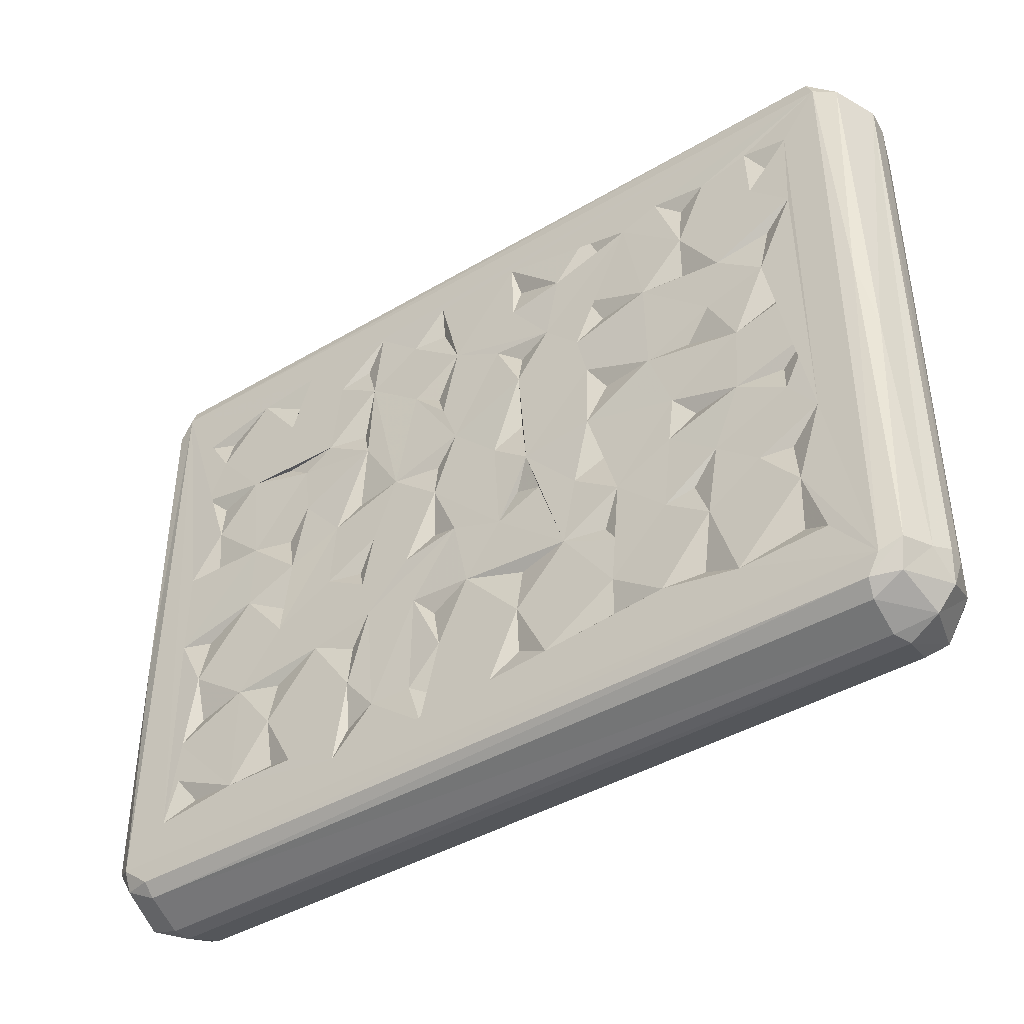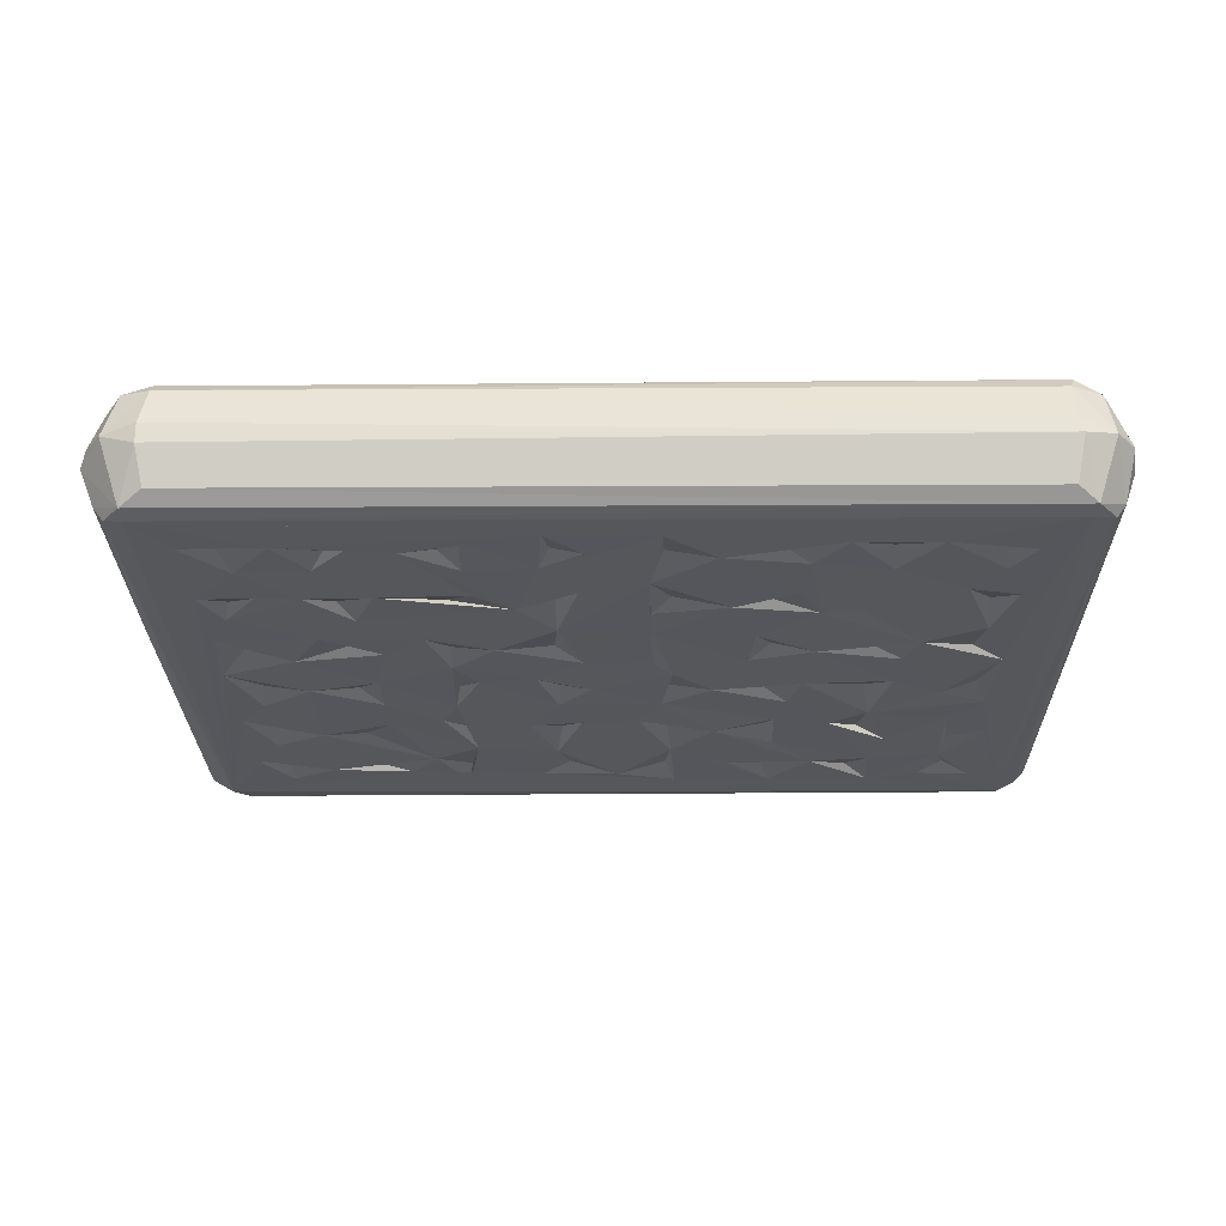
<metadata>
{"format":"obj","ext":"obj","renderer":"f3d","projection":"perspective","resolution":1024,"background":"white","views":[{"elev":-42.2,"azim":35.3,"up":"+Y"},{"elev":-26.4,"azim":0.7,"up":"+Z"}]}
</metadata>
<code>
v 0.1173 4.39 4.747
v 2.065 1.273 5.728
v 3.733 2.431 0.3243
v 1.228 4.877 1.77
v 2.176 4.564 0.4294
v 5.615 1.326 1.366
v 5.011 0.1671 4.529
v 5.028 0.078 6.209
v 1.362 25.96 1.281
v 3.726 3.911 0.02984
v 2.423 25.97 0.3248
v 6.735 8.291 0.04576
v 13.83 8.138 0.01586
v 9.6 9.373 0.69
v 10.56 12.42 0.0693
v 6.833 16.7 0.04147
v 11.52 16.78 0.1277
v 9.208 18.35 0.6612
v 3.512 56.93 0.02686
v 0.1138 56.16 4.891
v 8.694 20.45 0.04513
v 7.137 24.32 0.05953
v 9.408 26.48 0.6953
v 6.785 30.82 0.006336
v 13.17 28.23 0.02205
v 75.23 2.483 0.2682
v 74.18 0.06644 4.891
v 73.57 1.387 1.256
v 16.64 11.96 0.03864
v 20.09 8.159 0.1049
v 17.76 9.814 0.6498
v 15.19 16.78 0.04123
v 20.9 16.56 0.005139
v 17.77 18.34 0.6625
v 23.45 9.197 0.04028
v 34.4 6.453 0.0392
v 28.17 7.578 0.07143
v 26.34 9.728 0.6773
v 28.53 16.42 0.09796
v 26.36 18.21 0.6782
v 15.62 23.99 0.04595
v 19.09 20.78 0.07098
v 18.01 26.49 0.6893
v 24.26 24.25 0.05035
v 31.96 18.89 0.0637
v 29.92 26.26 0.01543
v 20.76 27.07 0.06429
v 19.61 32.62 0.0719
v 26.13 29.61 0.0221
v 26.19 26.8 0.6518
v 34.04 11.83 0.06706
v 28.15 12.11 0.03851
v 34.92 9.495 0.6598
v 37.59 9.46 0.04717
v 43.52 6.72 0.04873
v 36.99 15.97 0.04971
v 35.05 18.01 0.6952
v 42.54 14.34 0.0163
v 35.13 22.55 -0.01915
v 37.08 28.84 0.07084
v 33.01 32.01 0.04504
v 42.72 23.41 0.05125
v 34.74 26.68 0.6683
v 37.76 34.17 0.04401
v 42.79 28.82 0.07247
v 0.2686 4.762 6.635
v 2.961 2.629 10.09
v 5.446 1.369 9.723
v 5.39 2.439 10.78
v 1.361 5.139 9.765
v 3.144 4.185 11
v 6.921 7.597 11.02
v 1.321 35.1 9.691
v 2.154 26.7 10.62
v 14.28 8.57 11.03
v 8.118 11.53 11
v 9.897 9.149 10.42
v 7.871 15.45 10.98
v 9.663 17.72 10.38
v 3.803 57.5 11.02
v 9.141 22.13 11.08
v 14.35 18.37 11.04
v 6.732 26.86 11.01
v 9.476 26.54 10.37
v 6.776 34.85 11
v 14.4 28.43 11.05
v 14.53 34.71 11.04
v 73.61 0.1562 6.431
v 74.16 2.283 10.73
v 73.78 1.248 9.505
v 25.4 6.601 11.01
v 17.96 13.67 11.06
v 20.67 8.554 11.01
v 18.17 9.346 10.37
v 18.18 17.82 10.39
v 26.62 13.84 11.09
v 26.37 9.553 10.36
v 22.74 19.39 11.03
v 18.33 23.68 11.01
v 19.27 30.5 11.07
v 18.18 26.42 10.38
v 28.44 20.65 11.01
v 26.38 18.12 10.37
v 23.69 26.51 10.97
v 27.56 24.26 10.99
v 26.78 26.25 10.4
v 24.2 32.55 10.97
v 29.27 10.6 11.01
v 34.36 6.661 11
v 33.07 10.58 10.91
v 36.12 13.74 11.04
v 33.24 19.72 10.97
v 75.31 3.95 11.02
v 35.49 9.112 10.47
v 46.59 8.132 11.02
v 41.2 7.645 11.01
v 35.04 17.86 10.38
v 38.82 19.27 11.06
v 43.92 13.6 11.05
v 37.42 25.68 11
v 32.3 24.68 10.98
v 28.59 29.01 11.01
v 35.2 30.92 11.06
v 30.81 34.57 11.06
v 34.82 26.65 10.37
v 42.05 24 10.99
v 1.689 56.03 0.827
v 9.676 34.42 0.695
v 6.921 40.53 0.05478
v 9.291 37.21 0.04795
v 13.69 34.08 -0.01874
v 9.246 45.81 0.04401
v 9.605 42.99 0.7061
v 13.63 43.58 -0.006543
v 1.859 59.58 5.491
v 0.2685 56.48 6.616
v 4.819 58.7 0.3177
v 2.794 58.44 1.322
v 6.765 49.4 0.04789
v 9.435 51.44 0.6853
v 13.65 51.51 -0.01646
v 9.975 54.16 0.07855
v 5.201 59.7 1.449
v 5.097 60.91 4.76
v 17.75 34.78 0.661
v 19.78 37.17 0.04601
v 19.83 41.55 0.1277
v 17.42 43.93 0.389
v 25.93 37.52 0.04448
v 28.21 32.64 0.08297
v 26.39 34.69 0.6811
v 24.53 40.54 0.04047
v 27.23 46.62 0.03035
v 26.34 43.09 0.6815
v 23.26 49.12 0.02005
v 18 51.52 0.5873
v 20.82 52.17 0.05244
v 26.03 54.24 0.06481
v 26.34 51.6 0.6649
v 32.79 52.78 0.05896
v 34.81 37.23 0.04478
v 32.14 41.81 0.04457
v 34.35 47.48 -0.003739
v 35 34.49 0.6822
v 44.52 31.16 0.0299
v 43.59 37.19 0.04715
v 36.75 41.14 0.0723
v 34.9 43.17 0.6838
v 41.62 40.86 0.0661
v 35.34 51.18 0.6428
v 39.69 52.82 -0.01583
v 44.51 47.24 0.01597
v 73.95 60.93 4.88
v 2.301 55.94 10.7
v 9.628 34.39 10.41
v 9.856 39.01 11.07
v 7.502 44.68 10.98
v 9.482 42.86 10.38
v 13.69 43.49 11.06
v 1.429 56 9.814
v 3.894 58.75 10.61
v 9.293 48.62 11.01
v 6.97 51.89 11
v 9.551 51.45 10.37
v 14.06 53.48 11.05
v 5.078 60.84 6.493
v 5.435 59.64 9.725
v 18.15 34.39 10.37
v 20.5 36.85 11
v 19.91 41.67 10.92
v 17.5 43.55 10.53
v 27.27 40.41 11.01
v 26.45 34.47 10.47
v 22.77 43.27 11.05
v 26.38 43.07 10.38
v 17.68 48.77 11.01
v 18.04 51.56 10.42
v 19.59 54.14 11.01
v 75.49 57.03 11.02
v 23.64 50.45 11
v 27.7 47.89 11.05
v 26.32 51.66 10.37
v 28.39 54.3 11.01
v 37.3 36.72 10.99
v 32.66 43.98 10.96
v 34.98 34.55 10.36
v 41.55 32.53 11.01
v 35.87 40.6 11.01
v 34.83 43.04 10.35
v 37.34 46.85 11.05
v 41.82 44.49 10.99
v 32.34 50.83 10.96
v 35.46 54.2 10.99
v 35.37 51.06 10.42
v 43.58 48.76 11.01
v 43.39 54.46 11
v 73.51 59.67 9.732
v 74.78 58.69 10.71
v 73.86 60.81 6.551
v 43.63 9.949 0.6308
v 47.9 10.18 0.004937
v 44.29 17.73 0.606
v 57.68 7.755 0.0279
v 52.6 9.451 0.6793
v 49.15 18.63 0.03886
v 54.91 11.26 0.03672
v 54.28 16.28 0.07746
v 52.32 18.36 0.6571
v 42.68 19.82 0.1127
v 44.52 25.85 0.5723
v 56.06 19.62 0.03461
v 51.17 23.83 0.04777
v 50.77 28.55 0.08092
v 48.01 34.24 -0.009505
v 52.57 26.42 0.6908
v 55.51 33.07 0.001444
v 61.32 12.23 0.0434
v 75.06 4.062 0.0254
v 61.07 9.372 0.6812
v 61.51 17.49 0.5254
v 64.81 7.769 0.003345
v 63.76 19.08 0.03996
v 69.95 12.24 0.0426
v 67.43 15.65 0.06076
v 56.26 26.78 0.008313
v 59.16 19.25 0.1499
v 64.73 25.12 0.003606
v 60.7 26.71 0.661
v 63.21 32.7 0.05361
v 69.83 22.38 -0.03
v 63.56 28.37 0.05133
v 67.32 35.3 0.1045
v 71.82 28.58 0.06097
v 76.84 1.251 5.42
v 78.44 3.254 5.344
v 69.58 9.429 0.6742
v 72.19 9.113 0.05188
v 71.74 16.67 0.06388
v 69.45 18.32 0.6714
v 76.97 5.051 0.4909
v 77.71 4.914 1.51
v 75.28 57.41 0.03694
v 78.77 5.64 4.506
v 78.92 5.713 6.206
v 76.77 25.77 0.3799
v 69.08 26.81 0.6331
v 71.43 37.03 0.0559
v 77.62 55.79 1.266
v 78.52 56.38 3.967
v 43.66 9.815 10.41
v 44.02 17.94 10.36
v 48.57 18.49 11.06
v 53.02 12.3 10.99
v 57.43 9.154 11.05
v 52.67 9.388 10.39
v 53.54 16.18 10.89
v 52.2 18.38 10.42
v 43.58 26.99 10.44
v 44.89 29.95 11.04
v 46.06 25.95 10.88
v 53.82 21.65 11.03
v 49.72 24.56 10.99
v 51.13 30.63 11.03
v 52.63 26.39 10.37
v 64.14 7.849 11.04
v 60.92 9.532 10.36
v 58.16 17.44 11
v 62.04 14.65 11.06
v 69.99 13.88 11.06
v 60.56 18.41 10.42
v 66.74 17.79 11.01
v 63.05 20.84 11.01
v 58.9 24.18 11.01
v 65.39 26.33 11.06
v 59.4 28.33 10.97
v 61.2 26.27 10.39
v 65.84 32.36 11.05
v 72.16 20.56 11.01
v 69.7 23.77 11.01
v 72.01 28.48 10.98
v 76.37 2.681 9.585
v 71.71 8.262 11
v 69.54 9.436 10.36
v 69.4 18.01 10.35
v 77.11 4.928 10.47
v 78.2 5.168 7.922
v 77.69 27.43 9.663
v 69.37 26.55 10.36
v 72.32 34.29 10.99
v 76.63 34.06 10.72
v 44.09 34.42 0.6666
v 44.17 42.99 0.7046
v 48.23 42.98 -0.05782
v 52.17 34.81 0.6509
v 54.39 36.89 0.03832
v 53.48 40.52 0.05261
v 52.66 42.8 0.6756
v 53.57 45.74 0.07219
v 44.05 51.41 0.6843
v 44.89 54.24 0.03907
v 49.79 50.38 0.05151
v 57.16 50.04 0.01028
v 52.63 51.46 0.6934
v 53.56 54.31 0.0651
v 60.84 34.61 0.6696
v 61.53 39.06 -0.02598
v 58.25 41.49 0.04102
v 60.84 43.16 0.6479
v 70.28 33.27 0.3294
v 68.6 40.6 0.1374
v 63.56 45.14 0.04607
v 68.99 44.97 0.2095
v 62.48 49.39 0.04517
v 60.54 51.93 0.6158
v 62.64 54.26 0.06456
v 68.7 48.62 0.04595
v 67.26 52.98 0.04112
v 73.52 59.69 1.37
v 75.21 58.7 0.4174
v 72.26 43.3 0.05761
v 76.71 56.13 0.3699
v 69.43 51.63 0.694
v 72 53.3 0.05621
v 78.81 56.45 6.258
v 77.01 59.68 5.395
v 44.1 34.46 10.4
v 44.14 39.76 11.04
v 44.1 42.8 10.37
v 47.18 43.91 11.01
v 51.25 36.74 11
v 52.83 34.29 10.4
v 50.31 40.7 11
v 51.58 45.19 10.97
v 57.4 34.12 11.04
v 52.72 42.76 10.38
v 44.03 51.61 10.39
v 48.42 49.6 11.05
v 55.55 51.8 11.01
v 52.66 51.26 10.38
v 51.51 53.72 10.97
v 60.97 34.49 10.36
v 63.38 37.01 11.01
v 57.27 42.71 11.05
v 64.68 41.66 11.07
v 60.9 43.04 10.37
v 68.71 38.45 11.05
v 61.26 46.82 11.05
v 58.96 53.08 10.97
v 61.25 51.18 10.4
v 63.83 52.34 11
v 68.42 48.52 10.99
v 68.22 53.51 10.96
v 69.53 34.51 10.36
v 69.31 43.05 10.35
v 71.87 45.11 10.98
v 72.23 52.71 11.02
v 77.34 56.48 10.19
v 69.89 51.02 10.41
f 3 1 4
f 2 3 7
f 2 7 8
f 2 1 3
f 3 6 7
f 5 4 9
f 3 4 5
f 5 10 3
f 5 9 11
f 5 11 10
f 10 12 13
f 13 12 14
f 14 15 13
f 10 16 12
f 12 15 14
f 12 16 15
f 16 17 15
f 16 18 17
f 10 19 16
f 16 21 18
f 19 22 16
f 16 22 21
f 18 21 17
f 19 24 22
f 22 24 23
f 22 23 25
f 25 23 24
f 6 3 26
f 7 27 8
f 6 26 28
f 3 10 26
f 13 31 30
f 13 29 31
f 13 15 29
f 15 32 29
f 15 17 32
f 32 33 29
f 32 34 33
f 13 30 35
f 10 13 36
f 13 35 36
f 36 35 37
f 35 38 37
f 31 29 30
f 30 33 35
f 29 33 30
f 35 33 39
f 33 40 39
f 17 21 32
f 21 22 41
f 21 41 32
f 32 41 42
f 32 42 34
f 22 25 41
f 41 25 43
f 34 42 33
f 42 41 44
f 33 45 40
f 42 45 33
f 42 46 45
f 42 44 46
f 41 43 47
f 41 47 44
f 47 43 25
f 25 48 47
f 47 48 49
f 47 49 44
f 44 49 50
f 36 37 51
f 38 35 52
f 38 52 37
f 37 52 51
f 35 39 45
f 52 35 45
f 52 45 51
f 51 53 36
f 53 54 36
f 10 36 55
f 36 54 55
f 51 45 56
f 45 57 56
f 54 53 51
f 54 51 55
f 51 56 58
f 40 45 39
f 45 46 59
f 44 50 46
f 46 50 49
f 46 61 60
f 45 59 57
f 57 59 56
f 56 59 58
f 46 63 59
f 46 60 63
f 59 63 60
f 59 60 62
f 62 60 65
f 2 8 68
f 2 68 67
f 67 68 69
f 1 2 66
f 2 67 66
f 67 70 66
f 67 71 70
f 67 69 71
f 73 70 74
f 70 71 74
f 71 75 72
f 72 75 77
f 72 77 76
f 72 76 78
f 76 75 78
f 77 75 76
f 1 66 20
f 71 72 80
f 72 78 81
f 78 79 81
f 78 82 79
f 79 82 81
f 72 81 83
f 84 83 81
f 72 85 80
f 72 83 85
f 81 86 84
f 84 86 83
f 86 87 83
f 8 27 88
f 68 89 69
f 8 88 68
f 71 91 75
f 91 93 75
f 75 93 94
f 75 92 82
f 75 82 78
f 92 75 94
f 91 97 96
f 94 93 92
f 93 91 92
f 91 96 92
f 92 96 98
f 82 99 81
f 95 82 92
f 95 98 82
f 82 98 99
f 81 99 86
f 86 100 87
f 101 86 99
f 86 101 100
f 92 98 95
f 98 102 99
f 103 98 96
f 98 103 102
f 101 99 100
f 102 104 99
f 99 104 107
f 91 108 97
f 71 109 91
f 91 109 108
f 108 109 110
f 97 108 96
f 96 108 102
f 108 110 112
f 110 111 112
f 108 112 102
f 69 113 71
f 110 109 114
f 71 115 109
f 69 89 113
f 115 116 109
f 109 111 114
f 109 116 111
f 114 111 110
f 103 96 102
f 104 102 105
f 112 120 102
f 102 120 121
f 104 105 106
f 106 105 122
f 104 106 122
f 104 122 107
f 102 121 105
f 105 121 122
f 122 121 123
f 122 123 124
f 117 112 111
f 117 111 118
f 117 118 112
f 112 118 120
f 125 121 120
f 121 125 123
f 120 118 126
f 125 120 123
f 120 126 123
f 1 20 4
f 9 127 11
f 11 19 10
f 11 127 19
f 19 129 24
f 24 130 128
f 24 129 130
f 24 128 131
f 128 130 131
f 19 132 129
f 129 132 133
f 129 133 134
f 133 132 134
f 9 4 20
f 9 20 127
f 127 20 135
f 20 136 135
f 19 127 137
f 137 127 138
f 127 135 138
f 19 139 132
f 139 140 141
f 139 142 140
f 139 19 142
f 142 141 140
f 138 143 137
f 138 135 143
f 135 144 143
f 24 131 25
f 130 134 131
f 25 131 48
f 131 145 48
f 131 146 145
f 130 129 134
f 131 134 146
f 134 147 146
f 134 148 147
f 145 146 48
f 48 146 149
f 49 149 151
f 49 151 150
f 48 149 49
f 146 147 152
f 149 146 152
f 147 153 152
f 152 153 154
f 132 139 141
f 132 141 134
f 134 141 155
f 141 156 155
f 142 19 141
f 141 157 156
f 141 19 157
f 134 155 148
f 148 155 147
f 147 155 153
f 155 156 157
f 155 157 158
f 155 158 159
f 157 19 160
f 157 160 158
f 151 149 150
f 49 61 46
f 49 150 61
f 150 161 61
f 150 149 161
f 152 154 149
f 154 153 149
f 149 162 161
f 149 153 162
f 60 61 64
f 61 164 64
f 61 161 164
f 64 165 60
f 165 64 166
f 64 164 161
f 64 161 166
f 161 162 167
f 162 168 167
f 168 163 167
f 161 167 169
f 155 159 153
f 153 163 162
f 153 160 163
f 159 158 153
f 153 158 160
f 162 163 168
f 163 160 170
f 163 171 172
f 163 170 171
f 170 160 171
f 20 66 136
f 73 74 174
f 74 71 80
f 66 70 136
f 74 80 174
f 83 87 85
f 85 87 175
f 80 85 176
f 175 176 85
f 175 87 176
f 80 176 177
f 177 176 178
f 176 179 178
f 70 73 180
f 70 180 136
f 73 174 180
f 136 181 135
f 136 180 181
f 180 174 181
f 80 181 174
f 80 177 182
f 80 182 183
f 183 182 184
f 178 179 177
f 177 179 182
f 182 185 184
f 183 185 80
f 183 184 185
f 135 186 144
f 135 181 187
f 186 135 187
f 188 87 100
f 188 189 87
f 176 87 179
f 87 190 179
f 87 189 190
f 191 179 190
f 100 189 188
f 99 107 100
f 100 107 189
f 189 107 192
f 107 193 192
f 189 192 190
f 191 190 194
f 190 192 194
f 195 194 192
f 179 194 196
f 179 196 182
f 182 196 185
f 179 191 194
f 197 185 196
f 185 198 80
f 197 198 185
f 198 199 80
f 194 200 196
f 194 201 200
f 194 195 201
f 197 196 198
f 198 196 200
f 200 203 198
f 200 202 203
f 107 122 124
f 193 107 124
f 193 124 192
f 195 192 201
f 204 205 124
f 192 124 201
f 124 205 201
f 206 124 123
f 124 206 204
f 123 204 206
f 205 204 208
f 205 208 209
f 204 211 208
f 209 208 210
f 208 211 210
f 200 201 202
f 205 210 201
f 210 212 201
f 202 201 203
f 201 212 203
f 212 213 203
f 203 213 198
f 198 213 199
f 209 210 205
f 212 210 214
f 210 215 216
f 210 216 213
f 212 214 213
f 214 210 213
f 213 216 199
f 144 186 173
f 80 218 181
f 181 217 187
f 181 218 217
f 6 28 7
f 28 27 7
f 55 58 220
f 55 220 221
f 55 51 58
f 220 58 221
f 55 221 223
f 221 224 223
f 58 225 221
f 225 227 221
f 225 228 227
f 58 229 222
f 58 62 229
f 58 59 62
f 222 229 225
f 229 62 225
f 62 65 230
f 65 60 165
f 230 165 62
f 165 230 65
f 58 222 225
f 225 62 232
f 225 232 231
f 225 231 228
f 62 233 232
f 62 165 233
f 165 234 233
f 232 233 235
f 10 55 223
f 224 226 223
f 26 10 238
f 224 221 226
f 223 226 237
f 221 227 226
f 226 227 231
f 226 231 237
f 223 237 239
f 10 223 238
f 223 241 238
f 223 239 241
f 241 239 237
f 231 240 242
f 241 237 243
f 237 244 243
f 237 231 244
f 231 242 244
f 228 231 227
f 231 232 245
f 231 246 240
f 231 247 246
f 231 245 247
f 232 235 245
f 245 235 233
f 233 236 245
f 245 248 247
f 246 242 240
f 246 247 242
f 242 250 244
f 242 247 250
f 247 248 251
f 248 245 251
f 245 249 251
f 251 249 252
f 251 253 247
f 251 252 253
f 28 26 27
f 27 26 254
f 241 256 257
f 241 257 238
f 256 241 243
f 244 258 243
f 244 259 258
f 256 243 257
f 257 243 238
f 243 258 238
f 26 238 260
f 26 260 261
f 26 261 254
f 238 262 260
f 254 261 255
f 261 263 255
f 255 263 264
f 262 265 260
f 244 250 259
f 259 250 258
f 258 250 238
f 247 266 250
f 266 253 250
f 247 253 266
f 250 253 238
f 253 267 238
f 260 268 261
f 260 265 268
f 68 90 89
f 88 90 68
f 115 270 116
f 116 119 111
f 116 270 119
f 111 119 118
f 115 119 270
f 119 272 271
f 115 275 273
f 115 274 275
f 115 273 119
f 119 273 272
f 272 273 276
f 119 271 118
f 271 272 118
f 118 272 126
f 123 126 207
f 126 278 279
f 126 279 207
f 278 126 280
f 278 280 279
f 272 281 282
f 277 272 276
f 272 277 281
f 126 272 280
f 280 272 279
f 272 282 279
f 279 282 283
f 282 281 284
f 282 284 283
f 71 113 115
f 113 285 115
f 115 285 274
f 286 274 285
f 275 274 273
f 273 281 276
f 273 287 281
f 274 288 273
f 273 288 287
f 274 286 288
f 285 288 286
f 285 289 288
f 288 289 291
f 288 291 292
f 277 276 281
f 290 287 288
f 287 290 292
f 281 287 293
f 287 292 293
f 284 281 283
f 281 293 295
f 281 295 283
f 295 293 296
f 288 292 290
f 292 294 293
f 292 299 294
f 292 291 299
f 291 298 299
f 293 294 296
f 296 294 295
f 295 294 297
f 294 300 297
f 27 254 88
f 254 90 88
f 254 301 90
f 90 301 89
f 254 255 301
f 113 302 285
f 285 303 289
f 285 302 303
f 303 302 289
f 302 113 289
f 289 113 298
f 301 305 89
f 89 305 113
f 255 264 306
f 255 306 301
f 301 306 305
f 306 307 305
f 291 289 304
f 291 304 298
f 304 289 298
f 299 308 294
f 294 308 300
f 300 309 297
f 299 298 300
f 308 299 300
f 113 305 310
f 305 307 310
f 165 166 311
f 165 311 234
f 311 166 234
f 161 169 166
f 169 172 312
f 169 312 313
f 312 172 313
f 233 234 236
f 234 314 236
f 314 234 315
f 166 316 234
f 166 313 316
f 166 169 313
f 234 316 315
f 316 313 317
f 313 318 317
f 167 163 169
f 163 172 169
f 171 319 172
f 171 160 320
f 160 19 320
f 19 137 262
f 319 171 320
f 319 320 172
f 313 321 322
f 313 172 321
f 313 322 318
f 321 323 322
f 172 320 324
f 321 324 323
f 321 172 324
f 315 236 314
f 245 236 249
f 236 325 249
f 236 315 326
f 315 327 326
f 236 326 325
f 315 316 327
f 316 317 318
f 316 318 327
f 326 249 325
f 252 329 253
f 249 326 252
f 326 267 252
f 326 330 267
f 327 328 326
f 326 328 331
f 326 331 330
f 318 333 327
f 333 318 322
f 327 331 328
f 327 333 331
f 323 324 322
f 320 19 262
f 322 324 335
f 322 335 334
f 324 320 335
f 320 262 335
f 322 334 333
f 331 336 330
f 330 336 332
f 331 333 336
f 333 335 336
f 336 335 337
f 334 335 333
f 335 262 337
f 137 143 338
f 143 144 173
f 339 137 338
f 137 339 262
f 143 173 338
f 267 329 252
f 253 329 267
f 267 262 238
f 267 330 340
f 330 332 340
f 267 340 262
f 262 341 265
f 268 269 261
f 261 269 263
f 265 341 268
f 336 337 342
f 332 336 340
f 340 336 343
f 342 343 336
f 340 343 262
f 342 337 343
f 337 262 343
f 263 344 264
f 263 269 344
f 262 339 341
f 341 339 268
f 268 339 269
f 345 344 269
f 339 338 345
f 338 173 345
f 339 345 269
f 123 207 204
f 207 347 204
f 207 346 347
f 207 279 346
f 346 279 347
f 204 347 211
f 211 347 348
f 347 349 348
f 279 283 350
f 279 350 347
f 351 350 283
f 347 350 352
f 347 352 349
f 350 354 352
f 352 355 353
f 211 349 210
f 210 349 215
f 215 356 216
f 348 349 211
f 215 357 356
f 356 357 216
f 352 358 349
f 349 358 357
f 349 357 215
f 352 353 358
f 357 358 359
f 357 359 360
f 357 360 216
f 199 218 80
f 283 354 351
f 351 354 350
f 283 295 354
f 295 297 354
f 361 354 297
f 354 362 363
f 354 361 362
f 354 363 352
f 352 363 355
f 362 364 363
f 361 297 362
f 297 366 362
f 365 363 364
f 365 364 367
f 362 366 364
f 355 363 353
f 353 363 358
f 363 367 358
f 363 365 367
f 358 367 368
f 367 369 368
f 359 358 360
f 360 358 216
f 358 368 216
f 216 368 199
f 367 370 369
f 367 364 371
f 371 372 367
f 369 370 368
f 367 372 370
f 370 199 368
f 370 372 199
f 186 187 219
f 173 186 219
f 187 217 219
f 297 309 373
f 373 366 297
f 373 309 366
f 300 298 309
f 364 366 374
f 309 298 366
f 374 366 375
f 366 298 375
f 375 298 376
f 298 113 199
f 298 199 376
f 306 344 307
f 310 307 377
f 364 374 375
f 364 375 371
f 372 371 378
f 371 375 376
f 371 376 378
f 378 376 372
f 372 376 199
f 113 310 199
f 310 377 199
f 264 344 306
f 344 377 307
f 344 345 377
f 377 218 199
f 217 218 219
f 173 219 345
f 218 345 219
f 345 218 377

</code>
